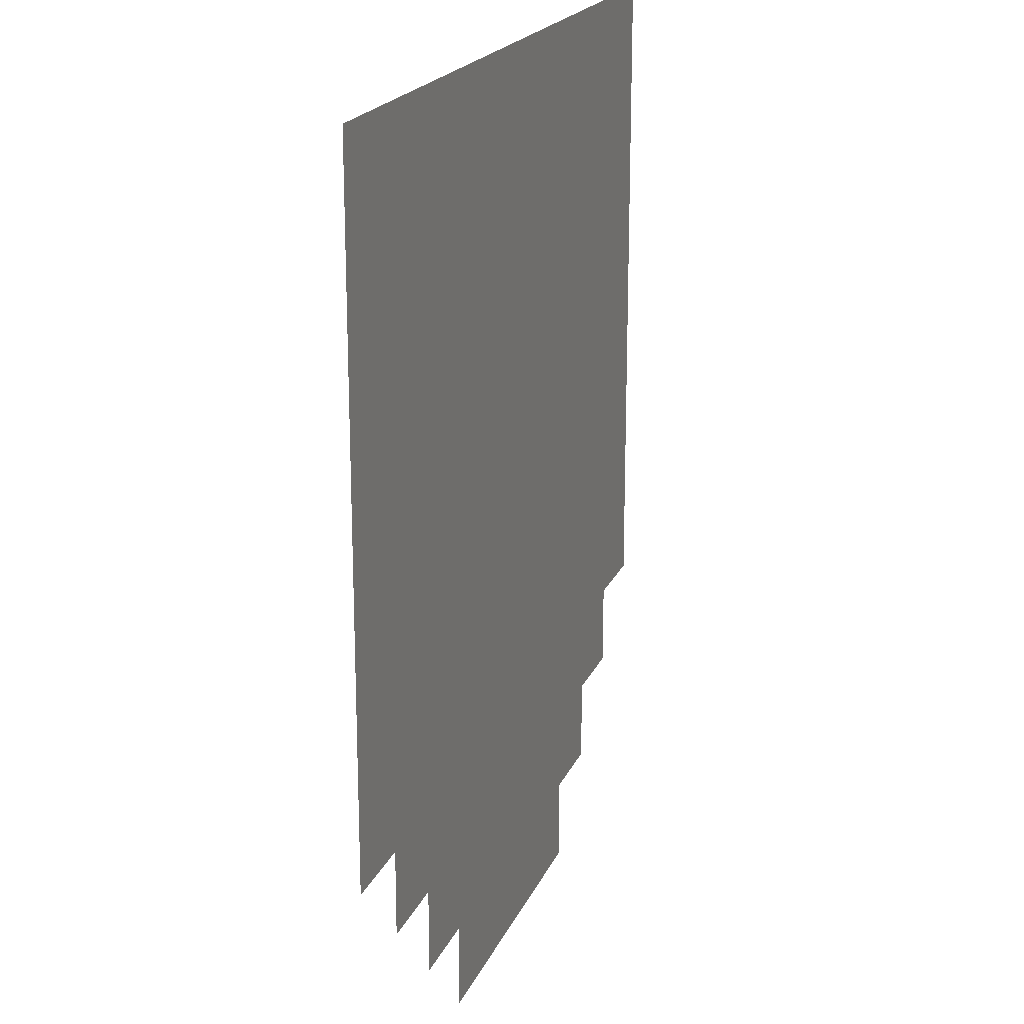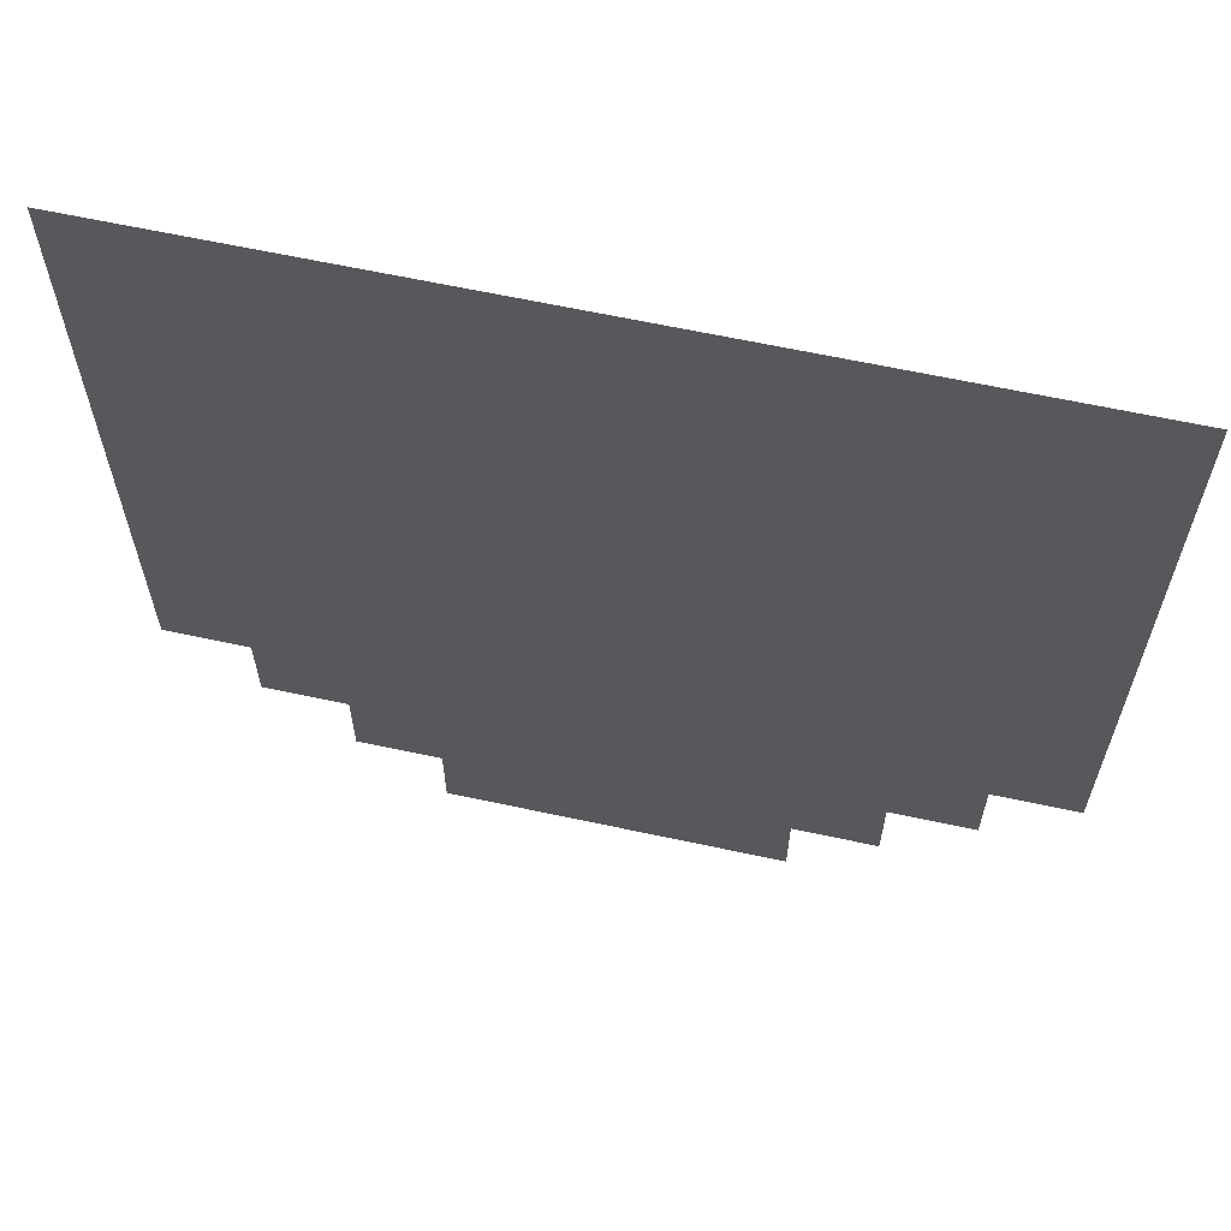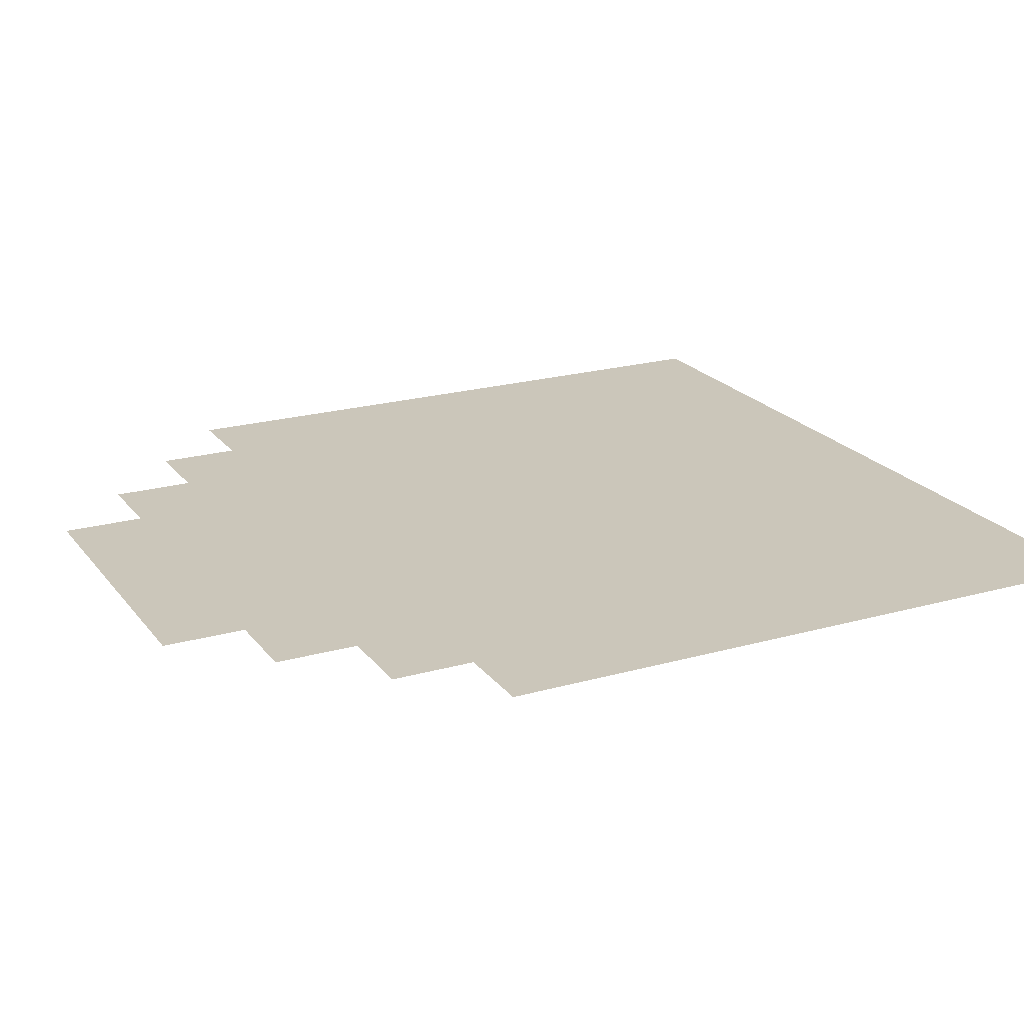
<metadata>
{"format":"obj","ext":"obj","renderer":"f3d","projection":"perspective","resolution":1024,"background":"white","views":[{"elev":19.7,"azim":-71.8,"up":"+Y"},{"elev":63.7,"azim":12.3,"up":"+Y"},{"elev":21.2,"azim":63.3,"up":"+Z"}]}
</metadata>
<code>
o Fortress_Flag_S_06
v -0.125 -0.125 0
v -0.0625 -0.125 0
v 0 -0.125 0
v 0.0625 -0.125 0
v 0.125 -0.125 0
v 0.1875 -0.125 0
v 0.25 -0.125 0
v -0.25 -0.0625 0
v -0.1875 -0.0625 0
v -0.125 -0.0625 0
v -0.0625 -0.0625 0
v 0 -0.0625 0
v 0.0625 -0.0625 0
v 0.125 -0.0625 0
v 0.1875 -0.0625 0
v 0.25 -0.0625 0
v -0.3125 -0.5 0
v -0.3125 -0.4375 0
v 0.3125 0 0
v -0.3125 0 0
v -0.3125 -0.375 0
v -0.3125 -0.3125 0
v -0.3125 -0.25 0
v -0.3125 -0.1875 0
v -0.3125 -0.125 0
v -0.3125 -0.0625 0
v 0.3125 -0.0625 0
v 0.3125 -0.125 0
v 0.3125 -0.1875 0
v 0.3125 -0.25 0
v 0.3125 -0.3125 0
v 0.3125 -0.375 0
v 0.3125 -0.4375 0
v 0.3125 -0.5 0
v -0.1875 -0.125 0
v -0.25 -0.125 0
v 0.25 -0.1875 0
v 0.1875 -0.1875 0
v 0.125 -0.1875 0
v 0.0625 -0.1875 0
v 0 -0.1875 0
v -0.0625 -0.1875 0
v -0.125 -0.1875 0
v -0.1875 -0.1875 0
v -0.25 -0.1875 0
v 0.25 -0.25 0
v 0.1875 -0.25 0
v 0.125 -0.25 0
v 0.0625 -0.25 0
v 0 -0.25 0
v -0.0625 -0.25 0
v -0.125 -0.25 0
v -0.1875 -0.25 0
v -0.25 -0.25 0
v 0.25 -0.3125 0
v 0.1875 -0.3125 0
v 0.125 -0.3125 0
v 0.0625 -0.3125 0
v 0 -0.3125 0
v -0.0625 -0.3125 0
v -0.125 -0.3125 0
v -0.1875 -0.3125 0
v -0.25 -0.3125 0
v 0.25 -0.375 0
v 0.1875 -0.375 0
v 0.125 -0.375 0
v 0.0625 -0.375 0
v 0 -0.375 0
v -0.0625 -0.375 0
v -0.125 -0.375 0
v -0.1875 -0.375 0
v -0.25 -0.375 0
v 0.25 -0.4375 0
v 0.1875 -0.4375 0
v 0.125 -0.4375 0
v 0.0625 -0.4375 0
v 0 -0.4375 0
v -0.0625 -0.4375 0
v -0.125 -0.4375 0
v -0.1875 -0.4375 0
v -0.25 -0.4375 0
v 0.25 -0.5 0
v 0.1875 -0.5 0
v 0.125 -0.5 0
v 0.0625 -0.5 0
v 0 -0.5 0
v -0.0625 -0.5 0
v -0.125 -0.5 0
v -0.1875 -0.5 0
v -0.25 -0.5 0
v 0.25 -0.5625 0
v 0.1875 -0.5625 0
v 0.125 -0.5625 0
v 0.0625 -0.5625 0
v 0 -0.5625 0
v -0.0625 -0.5625 0
v -0.125 -0.5625 0
v -0.1875 -0.5625 0
v -0.25 -0.5625 0
v 0.1875 -0.625 0
v 0.125 -0.625 0
v 0.0625 -0.625 0
v 0 -0.625 0
v -0.0625 -0.625 0
v -0.125 -0.625 0
v -0.1875 -0.625 0
v 0.25 0 0
v 0.1875 0 0
v 0.125 0 0
v 0.0625 0 0
v 0 0 0
v -0.0625 0 0
v -0.125 0 0
v -0.1875 0 0
v -0.25 0 0
v -0.125 -0.6875 0
v -0.0625 -0.6875 0
v 0 -0.6875 0
v 0.0625 -0.6875 0
v 0.125 -0.6875 0
v -0.03125 -0.0625 0
v 0.03125 -0.0625 0
v 0.09375 -0.0625 0
v 0.1562 -0.0625 0
v 0.2188 -0.0625 0
v 0.2812 -0.0625 0
v -0.2812 -0.0625 0
v -0.2812 -0.125 0
v -0.2812 -0.1875 0
v -0.2812 -0.25 0
v -0.2812 -0.3125 0
v -0.2812 -0.375 0
v -0.2812 -0.4375 0
v -0.2812 -0.5 0
v -0.3125 -0.4688 0
v -0.3125 -0.4062 0
v -0.2812 0 0
v 0.3125 -0.03125 0
v -0.3125 -0.3438 0
v -0.3125 -0.2812 0
v -0.3125 -0.2188 0
v -0.3125 -0.1562 0
v -0.3125 -0.09375 0
v -0.3125 -0.03125 0
v 0.3125 -0.09375 0
v 0.3125 -0.1562 0
v 0.3125 -0.2188 0
v 0.3125 -0.2812 0
v 0.3125 -0.3438 0
v 0.3125 -0.4062 0
v 0.3125 -0.4688 0
v -0.09375 -0.0625 0
v -0.1562 -0.0625 0
v -0.2188 -0.0625 0
v 0.2812 -0.125 0
v 0.2188 -0.125 0
v 0.1562 -0.125 0
v 0.09375 -0.125 0
v 0.03125 -0.125 0
v -0.03125 -0.125 0
v -0.09375 -0.125 0
v -0.1562 -0.125 0
v -0.2188 -0.125 0
v 0.2812 -0.1875 0
v 0.2188 -0.1875 0
v 0.1562 -0.1875 0
v 0.09375 -0.1875 0
v 0.03125 -0.1875 0
v -0.03125 -0.1875 0
v -0.09375 -0.1875 0
v -0.1562 -0.1875 0
v -0.2188 -0.1875 0
v 0.2812 -0.25 0
v 0.2188 -0.25 0
v 0.1562 -0.25 0
v 0.09375 -0.25 0
v 0.03125 -0.25 0
v -0.03125 -0.25 0
v -0.09375 -0.25 0
v -0.1562 -0.25 0
v -0.2188 -0.25 0
v 0.2812 -0.3125 0
v 0.2188 -0.3125 0
v 0.1562 -0.3125 0
v 0.09375 -0.3125 0
v 0.03125 -0.3125 0
v -0.03125 -0.3125 0
v -0.09375 -0.3125 0
v -0.1562 -0.3125 0
v -0.2188 -0.3125 0
v 0.2812 -0.375 0
v 0.2188 -0.375 0
v 0.1562 -0.375 0
v 0.09375 -0.375 0
v 0.03125 -0.375 0
v -0.03125 -0.375 0
v -0.09375 -0.375 0
v -0.1562 -0.375 0
v -0.2188 -0.375 0
v 0.2812 -0.4375 0
v 0.2188 -0.4375 0
v 0.1562 -0.4375 0
v 0.09375 -0.4375 0
v 0.03125 -0.4375 0
v -0.03125 -0.4375 0
v -0.09375 -0.4375 0
v -0.1562 -0.4375 0
v -0.2188 -0.4375 0
v 0.2812 -0.5 0
v 0.2188 -0.5 0
v 0.1562 -0.5 0
v 0.09375 -0.5 0
v 0.03125 -0.5 0
v -0.03125 -0.5 0
v -0.09375 -0.5 0
v -0.1562 -0.5 0
v -0.2188 -0.5 0
v 0.2188 -0.5625 0
v 0.1562 -0.5625 0
v 0.09375 -0.5625 0
v 0.03125 -0.5625 0
v -0.03125 -0.5625 0
v -0.09375 -0.5625 0
v -0.1562 -0.5625 0
v -0.2188 -0.5625 0
v 0.1562 -0.625 0
v 0.09375 -0.625 0
v 0.03125 -0.625 0
v -0.03125 -0.625 0
v -0.09375 -0.625 0
v -0.1562 -0.625 0
v 0.2812 0 0
v 0.2188 0 0
v 0.1562 0 0
v 0.09375 0 0
v 0.03125 0 0
v -0.03125 0 0
v -0.09375 0 0
v -0.1562 0 0
v -0.2188 0 0
v -0.09375 -0.6875 0
v -0.03125 -0.6875 0
v 0.03125 -0.6875 0
v 0.09375 -0.6875 0
v -0.25 -0.09375 0
v -0.1875 -0.09375 0
v -0.125 -0.09375 0
v -0.0625 -0.09375 0
v 0 -0.09375 0
v 0.0625 -0.09375 0
v 0.125 -0.09375 0
v 0.1875 -0.09375 0
v 0.25 -0.09375 0
v -0.25 -0.1562 0
v -0.1875 -0.1562 0
v -0.125 -0.1562 0
v -0.0625 -0.1562 0
v 0 -0.1562 0
v 0.0625 -0.1562 0
v 0.125 -0.1562 0
v 0.1875 -0.1562 0
v 0.25 -0.1562 0
v -0.25 -0.2188 0
v -0.1875 -0.2188 0
v -0.125 -0.2188 0
v -0.0625 -0.2188 0
v 0 -0.2188 0
v 0.0625 -0.2188 0
v 0.125 -0.2188 0
v 0.1875 -0.2188 0
v 0.25 -0.2188 0
v -0.25 -0.2812 0
v -0.1875 -0.2812 0
v -0.125 -0.2812 0
v -0.0625 -0.2812 0
v 0 -0.2812 0
v 0.0625 -0.2812 0
v 0.125 -0.2812 0
v 0.1875 -0.2812 0
v 0.25 -0.2812 0
v -0.125 -0.6562 0
v -0.0625 -0.6562 0
v 0 -0.6562 0
v 0.0625 -0.6562 0
v 0.125 -0.6562 0
v -0.25 -0.03125 0
v -0.1875 -0.03125 0
v -0.125 -0.03125 0
v -0.0625 -0.03125 0
v 0 -0.03125 0
v 0.0625 -0.03125 0
v 0.125 -0.03125 0
v 0.1875 -0.03125 0
v 0.25 -0.03125 0
v -0.1875 -0.5938 0
v -0.125 -0.5938 0
v -0.0625 -0.5938 0
v 0 -0.5938 0
v 0.0625 -0.5938 0
v 0.125 -0.5938 0
v 0.1875 -0.5938 0
v -0.25 -0.5312 0
v -0.1875 -0.5312 0
v -0.125 -0.5312 0
v -0.0625 -0.5312 0
v 0 -0.5312 0
v 0.0625 -0.5312 0
v 0.125 -0.5312 0
v 0.1875 -0.5312 0
v 0.25 -0.5312 0
v -0.25 -0.4688 0
v -0.1875 -0.4688 0
v -0.125 -0.4688 0
v -0.0625 -0.4688 0
v 0 -0.4688 0
v 0.0625 -0.4688 0
v 0.125 -0.4688 0
v 0.1875 -0.4688 0
v 0.25 -0.4688 0
v -0.25 -0.4062 0
v -0.1875 -0.4062 0
v -0.125 -0.4062 0
v -0.0625 -0.4062 0
v 0 -0.4062 0
v 0.0625 -0.4062 0
v 0.125 -0.4062 0
v 0.1875 -0.4062 0
v 0.25 -0.4062 0
v -0.25 -0.3438 0
v -0.1875 -0.3438 0
v -0.125 -0.3438 0
v -0.0625 -0.3438 0
v 0 -0.3438 0
v 0.0625 -0.3438 0
v 0.125 -0.3438 0
v 0.1875 -0.3438 0
v 0.25 -0.3438 0
v 0.2812 -0.3438 0
v 0.2812 -0.4062 0
v 0.2812 -0.4688 0
v 0.2812 -0.03125 0
v 0.2812 -0.2812 0
v 0.2812 -0.2188 0
v 0.2812 -0.1562 0
v 0.2812 -0.09375 0
v -0.2812 -0.09375 0
v -0.2188 -0.09375 0
v -0.1562 -0.09375 0
v -0.09375 -0.09375 0
v -0.03125 -0.09375 0
v 0.03125 -0.09375 0
v 0.09375 -0.09375 0
v 0.1562 -0.09375 0
v 0.2188 -0.09375 0
v -0.2812 -0.1562 0
v -0.2188 -0.1562 0
v -0.1562 -0.1562 0
v -0.09375 -0.1562 0
v -0.03125 -0.1562 0
v 0.03125 -0.1562 0
v 0.09375 -0.1562 0
v 0.1562 -0.1562 0
v 0.2188 -0.1562 0
v -0.2812 -0.2188 0
v -0.2188 -0.2188 0
v -0.1562 -0.2188 0
v -0.09375 -0.2188 0
v -0.03125 -0.2188 0
v 0.03125 -0.2188 0
v 0.09375 -0.2188 0
v 0.1562 -0.2188 0
v 0.2188 -0.2188 0
v -0.2812 -0.2812 0
v -0.2188 -0.2812 0
v -0.1562 -0.2812 0
v -0.09375 -0.2812 0
v -0.03125 -0.2812 0
v 0.03125 -0.2812 0
v 0.09375 -0.2812 0
v 0.1562 -0.2812 0
v 0.2188 -0.2812 0
v -0.09375 -0.6562 0
v -0.03125 -0.6562 0
v 0.03125 -0.6562 0
v 0.09375 -0.6562 0
v -0.2812 -0.03125 0
v -0.2188 -0.03125 0
v -0.1562 -0.03125 0
v -0.09375 -0.03125 0
v -0.03125 -0.03125 0
v 0.03125 -0.03125 0
v 0.09375 -0.03125 0
v 0.1562 -0.03125 0
v 0.2188 -0.03125 0
v -0.1562 -0.5938 0
v -0.09375 -0.5938 0
v -0.03125 -0.5938 0
v 0.03125 -0.5938 0
v 0.09375 -0.5938 0
v 0.1562 -0.5938 0
v -0.2188 -0.5312 0
v -0.1562 -0.5312 0
v -0.09375 -0.5312 0
v -0.03125 -0.5312 0
v 0.03125 -0.5312 0
v 0.09375 -0.5312 0
v 0.1562 -0.5312 0
v 0.2188 -0.5312 0
v -0.2812 -0.4688 0
v -0.2188 -0.4688 0
v -0.1562 -0.4688 0
v -0.09375 -0.4688 0
v -0.03125 -0.4688 0
v 0.03125 -0.4688 0
v 0.09375 -0.4688 0
v 0.1562 -0.4688 0
v 0.2188 -0.4688 0
v -0.2812 -0.4062 0
v -0.2188 -0.4062 0
v -0.1562 -0.4062 0
v -0.09375 -0.4062 0
v -0.03125 -0.4062 0
v 0.03125 -0.4062 0
v 0.09375 -0.4062 0
v 0.1562 -0.4062 0
v 0.2188 -0.4062 0
v -0.2812 -0.3438 0
v -0.2188 -0.3438 0
v -0.1562 -0.3438 0
v -0.09375 -0.3438 0
v -0.03125 -0.3438 0
v 0.03125 -0.3438 0
v 0.09375 -0.3438 0
v 0.1562 -0.3438 0
v 0.2188 -0.3438 0
f 64 191 338 337
f 191 32 149 338
f 338 149 31 182
f 337 338 182 55
f 73 200 339 328
f 200 33 150 339
f 339 150 32 191
f 328 339 191 64
f 82 209 340 319
f 209 34 151 340
f 340 151 33 200
f 319 340 200 73
f 16 126 341 294
f 126 27 138 341
f 341 138 19 232
f 294 341 232 107
f 55 182 342 280
f 182 31 148 342
f 342 148 30 173
f 280 342 173 46
f 46 173 343 271
f 173 30 147 343
f 343 147 29 164
f 271 343 164 37
f 37 164 344 262
f 164 29 146 344
f 344 146 28 155
f 262 344 155 7
f 7 155 345 253
f 155 28 145 345
f 345 145 27 126
f 253 345 126 16
f 25 128 346 143
f 128 36 245 346
f 346 245 8 127
f 143 346 127 26
f 36 163 347 245
f 163 35 246 347
f 347 246 9 154
f 245 347 154 8
f 35 162 348 246
f 162 1 247 348
f 348 247 10 153
f 246 348 153 9
f 1 161 349 247
f 161 2 248 349
f 349 248 11 152
f 247 349 152 10
f 2 160 350 248
f 160 3 249 350
f 350 249 12 121
f 248 350 121 11
f 3 159 351 249
f 159 4 250 351
f 351 250 13 122
f 249 351 122 12
f 4 158 352 250
f 158 5 251 352
f 352 251 14 123
f 250 352 123 13
f 5 157 353 251
f 157 6 252 353
f 353 252 15 124
f 251 353 124 14
f 6 156 354 252
f 156 7 253 354
f 354 253 16 125
f 252 354 125 15
f 24 129 355 142
f 129 45 254 355
f 355 254 36 128
f 142 355 128 25
f 45 172 356 254
f 172 44 255 356
f 356 255 35 163
f 254 356 163 36
f 44 171 357 255
f 171 43 256 357
f 357 256 1 162
f 255 357 162 35
f 43 170 358 256
f 170 42 257 358
f 358 257 2 161
f 256 358 161 1
f 42 169 359 257
f 169 41 258 359
f 359 258 3 160
f 257 359 160 2
f 41 168 360 258
f 168 40 259 360
f 360 259 4 159
f 258 360 159 3
f 40 167 361 259
f 167 39 260 361
f 361 260 5 158
f 259 361 158 4
f 39 166 362 260
f 166 38 261 362
f 362 261 6 157
f 260 362 157 5
f 38 165 363 261
f 165 37 262 363
f 363 262 7 156
f 261 363 156 6
f 23 130 364 141
f 130 54 263 364
f 364 263 45 129
f 141 364 129 24
f 54 181 365 263
f 181 53 264 365
f 365 264 44 172
f 263 365 172 45
f 53 180 366 264
f 180 52 265 366
f 366 265 43 171
f 264 366 171 44
f 52 179 367 265
f 179 51 266 367
f 367 266 42 170
f 265 367 170 43
f 51 178 368 266
f 178 50 267 368
f 368 267 41 169
f 266 368 169 42
f 50 177 369 267
f 177 49 268 369
f 369 268 40 168
f 267 369 168 41
f 49 176 370 268
f 176 48 269 370
f 370 269 39 167
f 268 370 167 40
f 48 175 371 269
f 175 47 270 371
f 371 270 38 166
f 269 371 166 39
f 47 174 372 270
f 174 46 271 372
f 372 271 37 165
f 270 372 165 38
f 22 131 373 140
f 131 63 272 373
f 373 272 54 130
f 140 373 130 23
f 63 190 374 272
f 190 62 273 374
f 374 273 53 181
f 272 374 181 54
f 62 189 375 273
f 189 61 274 375
f 375 274 52 180
f 273 375 180 53
f 61 188 376 274
f 188 60 275 376
f 376 275 51 179
f 274 376 179 52
f 60 187 377 275
f 187 59 276 377
f 377 276 50 178
f 275 377 178 51
f 59 186 378 276
f 186 58 277 378
f 378 277 49 177
f 276 378 177 50
f 58 185 379 277
f 185 57 278 379
f 379 278 48 176
f 277 379 176 49
f 57 184 380 278
f 184 56 279 380
f 380 279 47 175
f 278 380 175 48
f 56 183 381 279
f 183 55 280 381
f 381 280 46 174
f 279 381 174 47
f 116 241 382 281
f 241 117 282 382
f 382 282 104 230
f 281 382 230 105
f 117 242 383 282
f 242 118 283 383
f 383 283 103 229
f 282 383 229 104
f 118 243 384 283
f 243 119 284 384
f 384 284 102 228
f 283 384 228 103
f 119 244 385 284
f 244 120 285 385
f 385 285 101 227
f 284 385 227 102
f 26 127 386 144
f 127 8 286 386
f 386 286 115 137
f 144 386 137 20
f 8 154 387 286
f 154 9 287 387
f 387 287 114 240
f 286 387 240 115
f 9 153 388 287
f 153 10 288 388
f 388 288 113 239
f 287 388 239 114
f 10 152 389 288
f 152 11 289 389
f 389 289 112 238
f 288 389 238 113
f 11 121 390 289
f 121 12 290 390
f 390 290 111 237
f 289 390 237 112
f 12 122 391 290
f 122 13 291 391
f 391 291 110 236
f 290 391 236 111
f 13 123 392 291
f 123 14 292 392
f 392 292 109 235
f 291 392 235 110
f 14 124 393 292
f 124 15 293 393
f 393 293 108 234
f 292 393 234 109
f 15 125 394 293
f 125 16 294 394
f 394 294 107 233
f 293 394 233 108
f 106 231 395 295
f 231 105 296 395
f 395 296 97 224
f 295 395 224 98
f 105 230 396 296
f 230 104 297 396
f 396 297 96 223
f 296 396 223 97
f 104 229 397 297
f 229 103 298 397
f 397 298 95 222
f 297 397 222 96
f 103 228 398 298
f 228 102 299 398
f 398 299 94 221
f 298 398 221 95
f 102 227 399 299
f 227 101 300 399
f 399 300 93 220
f 299 399 220 94
f 101 226 400 300
f 226 100 301 400
f 400 301 92 219
f 300 400 219 93
f 99 225 401 302
f 225 98 303 401
f 401 303 89 217
f 302 401 217 90
f 98 224 402 303
f 224 97 304 402
f 402 304 88 216
f 303 402 216 89
f 97 223 403 304
f 223 96 305 403
f 403 305 87 215
f 304 403 215 88
f 96 222 404 305
f 222 95 306 404
f 404 306 86 214
f 305 404 214 87
f 95 221 405 306
f 221 94 307 405
f 405 307 85 213
f 306 405 213 86
f 94 220 406 307
f 220 93 308 406
f 406 308 84 212
f 307 406 212 85
f 93 219 407 308
f 219 92 309 407
f 407 309 83 211
f 308 407 211 84
f 92 218 408 309
f 218 91 310 408
f 408 310 82 210
f 309 408 210 83
f 17 134 409 135
f 134 90 311 409
f 409 311 81 133
f 135 409 133 18
f 90 217 410 311
f 217 89 312 410
f 410 312 80 208
f 311 410 208 81
f 89 216 411 312
f 216 88 313 411
f 411 313 79 207
f 312 411 207 80
f 88 215 412 313
f 215 87 314 412
f 412 314 78 206
f 313 412 206 79
f 87 214 413 314
f 214 86 315 413
f 413 315 77 205
f 314 413 205 78
f 86 213 414 315
f 213 85 316 414
f 414 316 76 204
f 315 414 204 77
f 85 212 415 316
f 212 84 317 415
f 415 317 75 203
f 316 415 203 76
f 84 211 416 317
f 211 83 318 416
f 416 318 74 202
f 317 416 202 75
f 83 210 417 318
f 210 82 319 417
f 417 319 73 201
f 318 417 201 74
f 18 133 418 136
f 133 81 320 418
f 418 320 72 132
f 136 418 132 21
f 81 208 419 320
f 208 80 321 419
f 419 321 71 199
f 320 419 199 72
f 80 207 420 321
f 207 79 322 420
f 420 322 70 198
f 321 420 198 71
f 79 206 421 322
f 206 78 323 421
f 421 323 69 197
f 322 421 197 70
f 78 205 422 323
f 205 77 324 422
f 422 324 68 196
f 323 422 196 69
f 77 204 423 324
f 204 76 325 423
f 423 325 67 195
f 324 423 195 68
f 76 203 424 325
f 203 75 326 424
f 424 326 66 194
f 325 424 194 67
f 75 202 425 326
f 202 74 327 425
f 425 327 65 193
f 326 425 193 66
f 74 201 426 327
f 201 73 328 426
f 426 328 64 192
f 327 426 192 65
f 21 132 427 139
f 132 72 329 427
f 427 329 63 131
f 139 427 131 22
f 72 199 428 329
f 199 71 330 428
f 428 330 62 190
f 329 428 190 63
f 71 198 429 330
f 198 70 331 429
f 429 331 61 189
f 330 429 189 62
f 70 197 430 331
f 197 69 332 430
f 430 332 60 188
f 331 430 188 61
f 69 196 431 332
f 196 68 333 431
f 431 333 59 187
f 332 431 187 60
f 68 195 432 333
f 195 67 334 432
f 432 334 58 186
f 333 432 186 59
f 67 194 433 334
f 194 66 335 433
f 433 335 57 185
f 334 433 185 58
f 66 193 434 335
f 193 65 336 434
f 434 336 56 184
f 335 434 184 57
f 65 192 435 336
f 192 64 337 435
f 435 337 55 183
f 336 435 183 56

</code>
